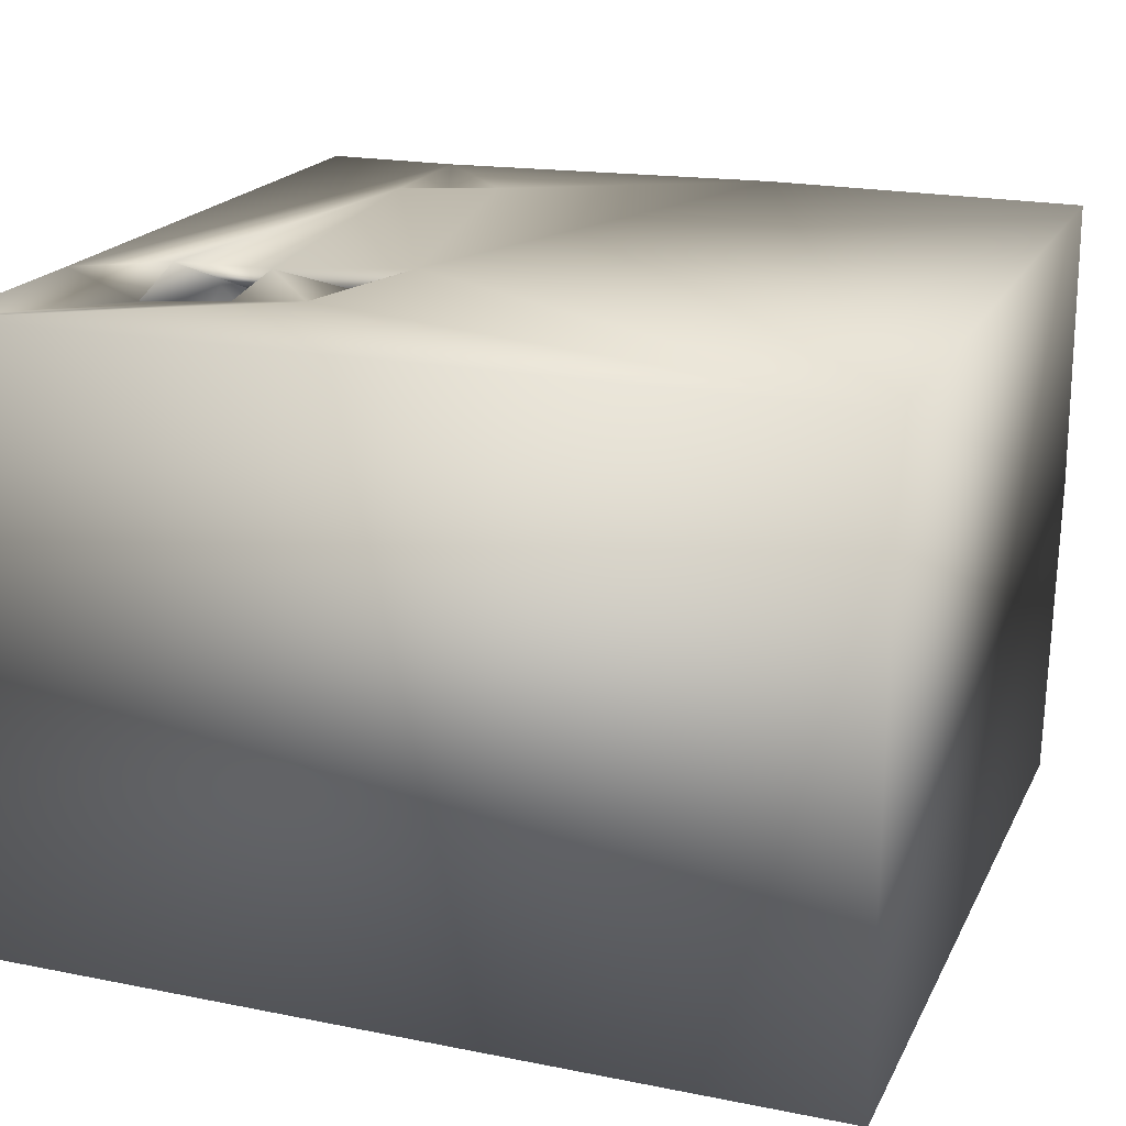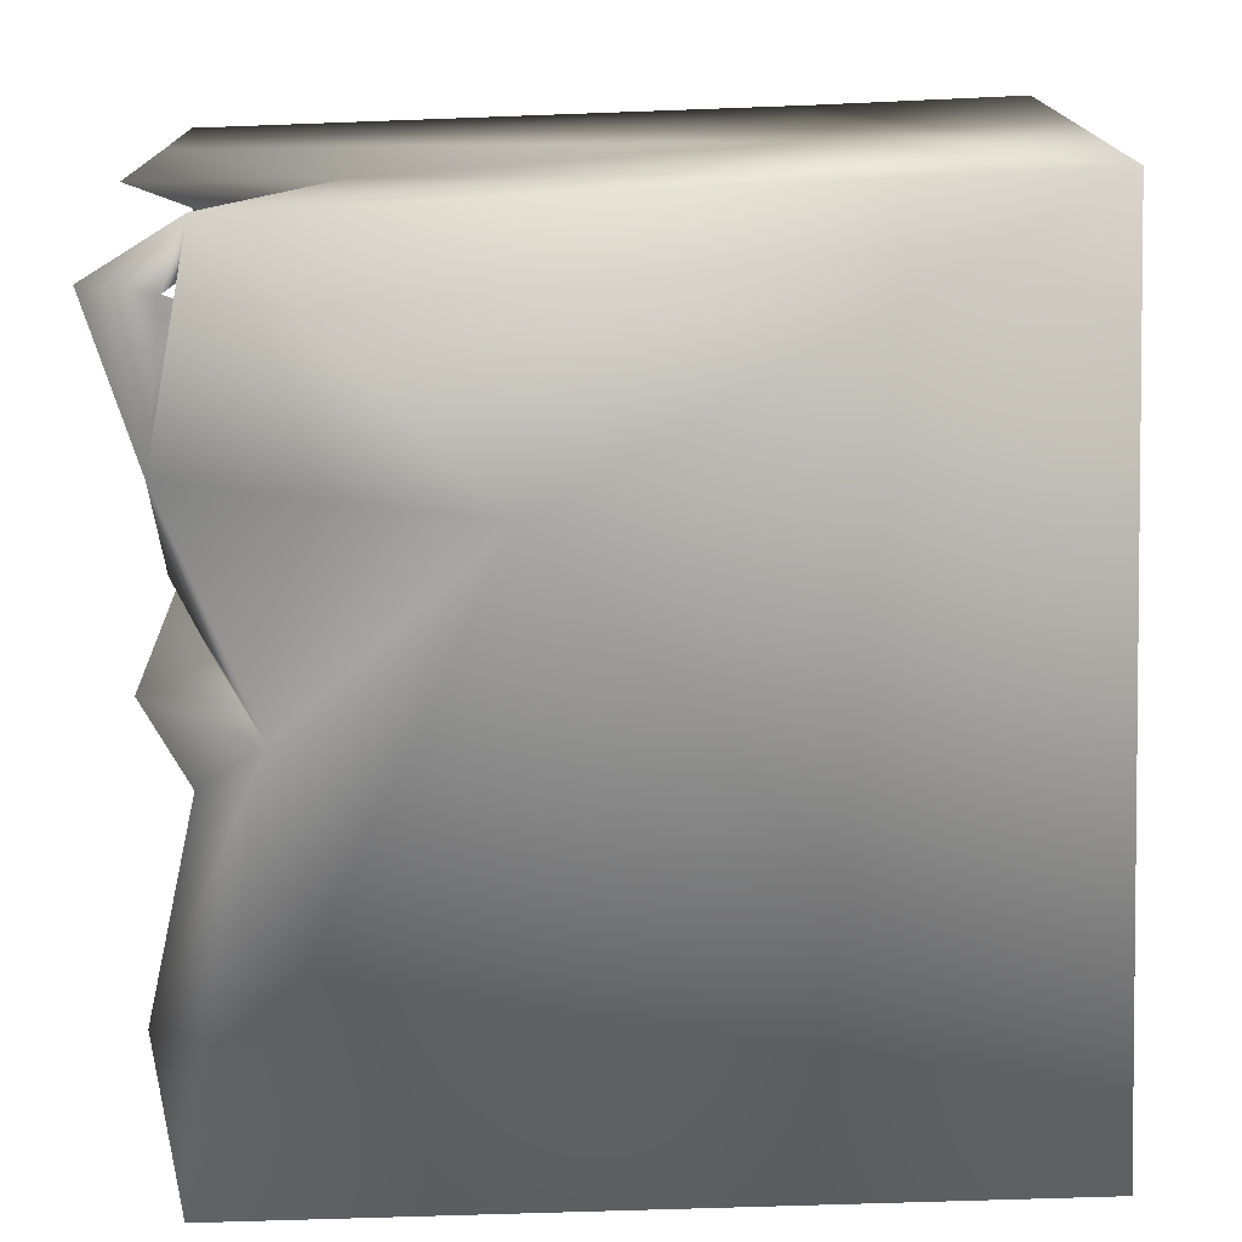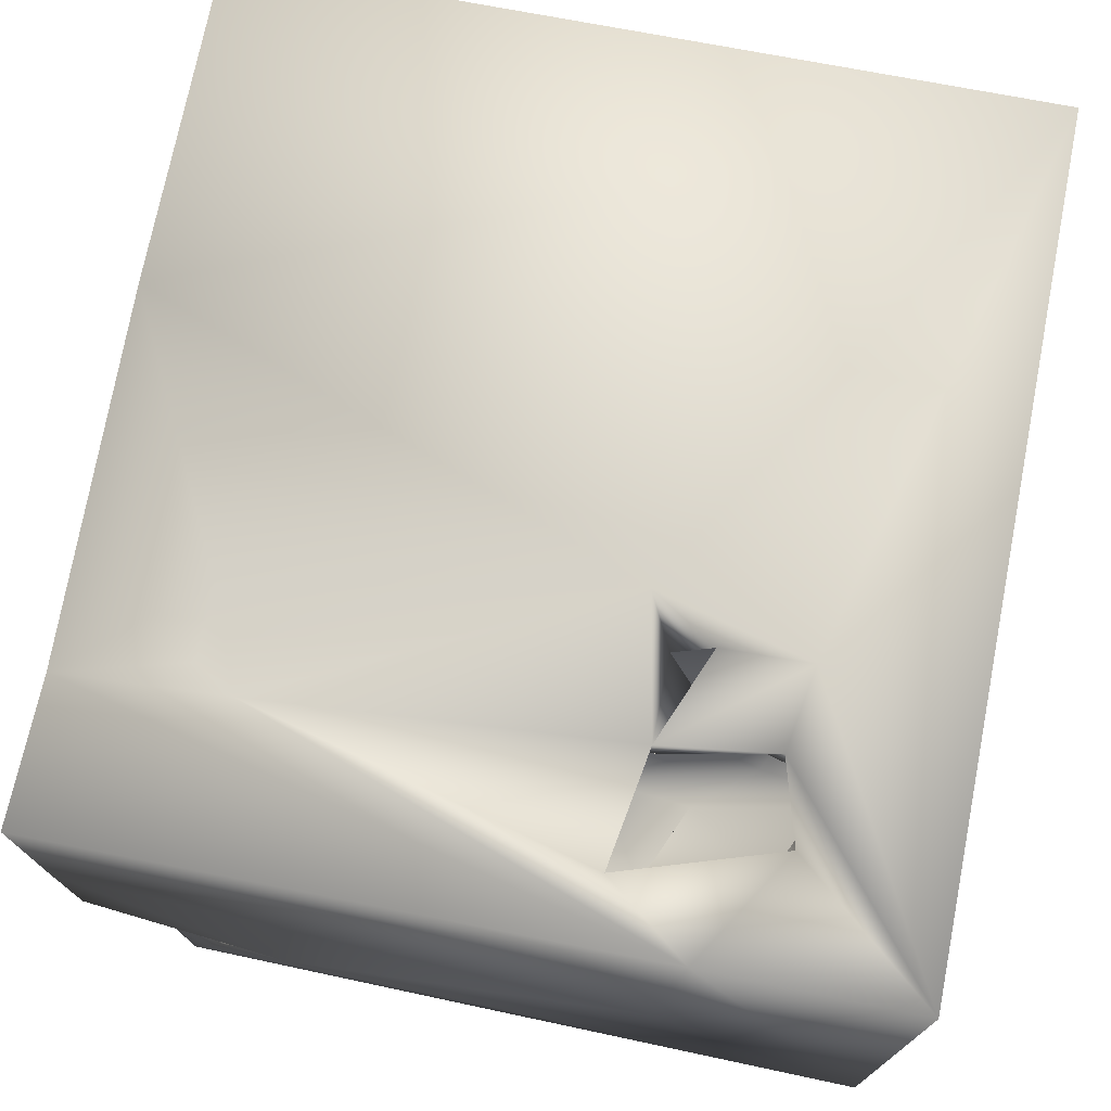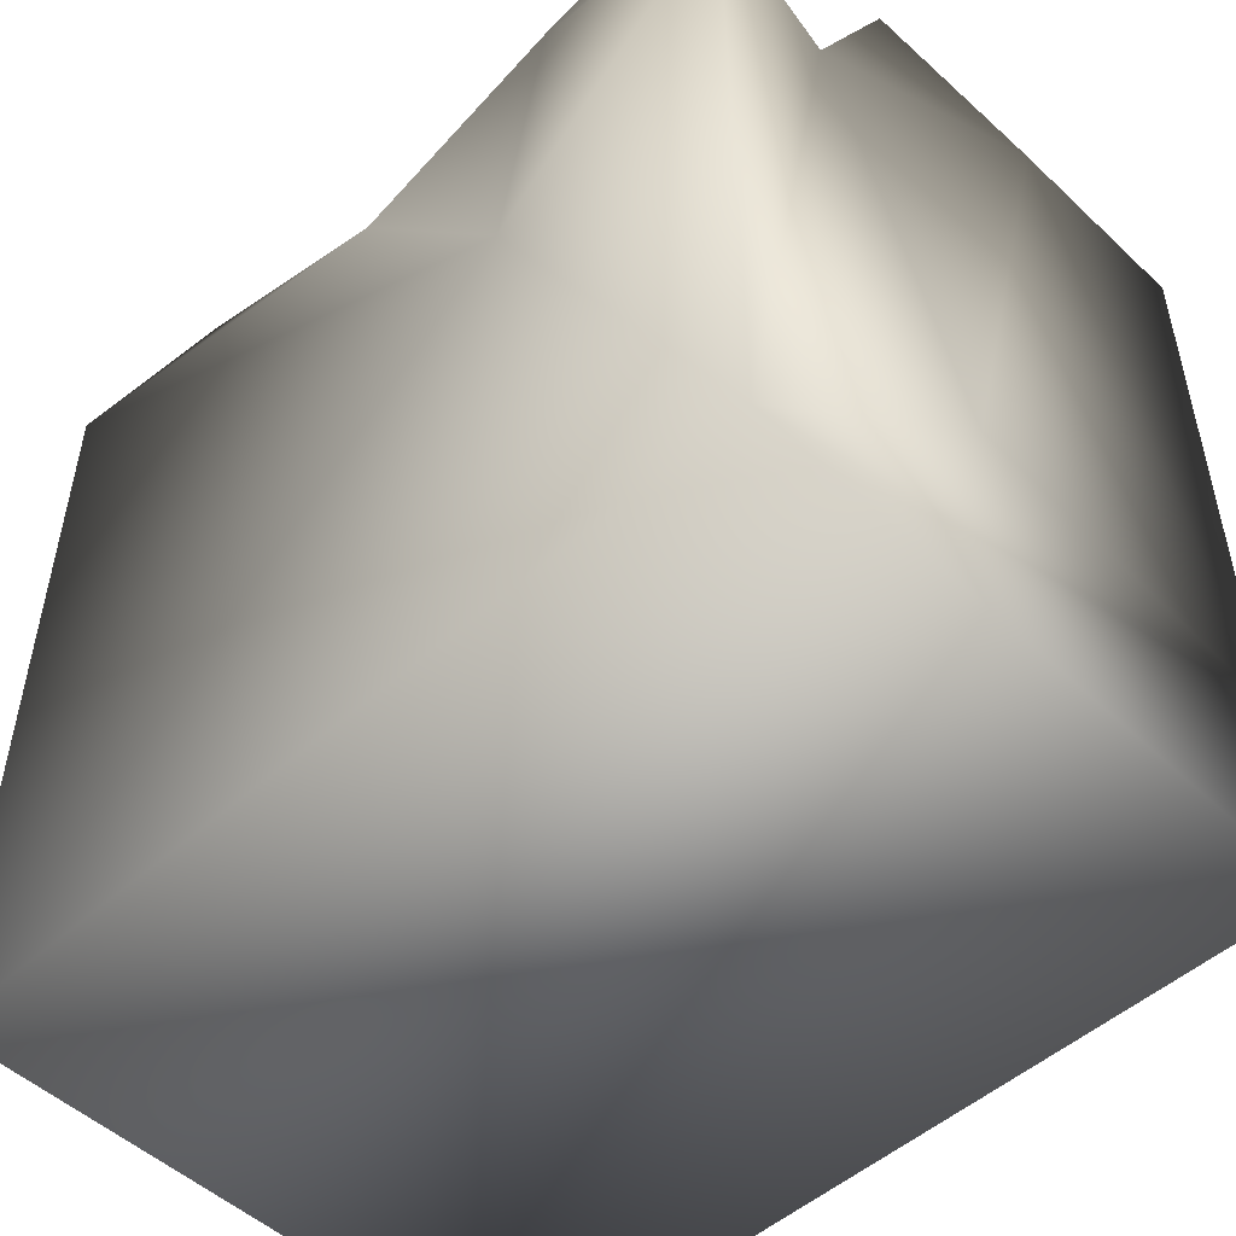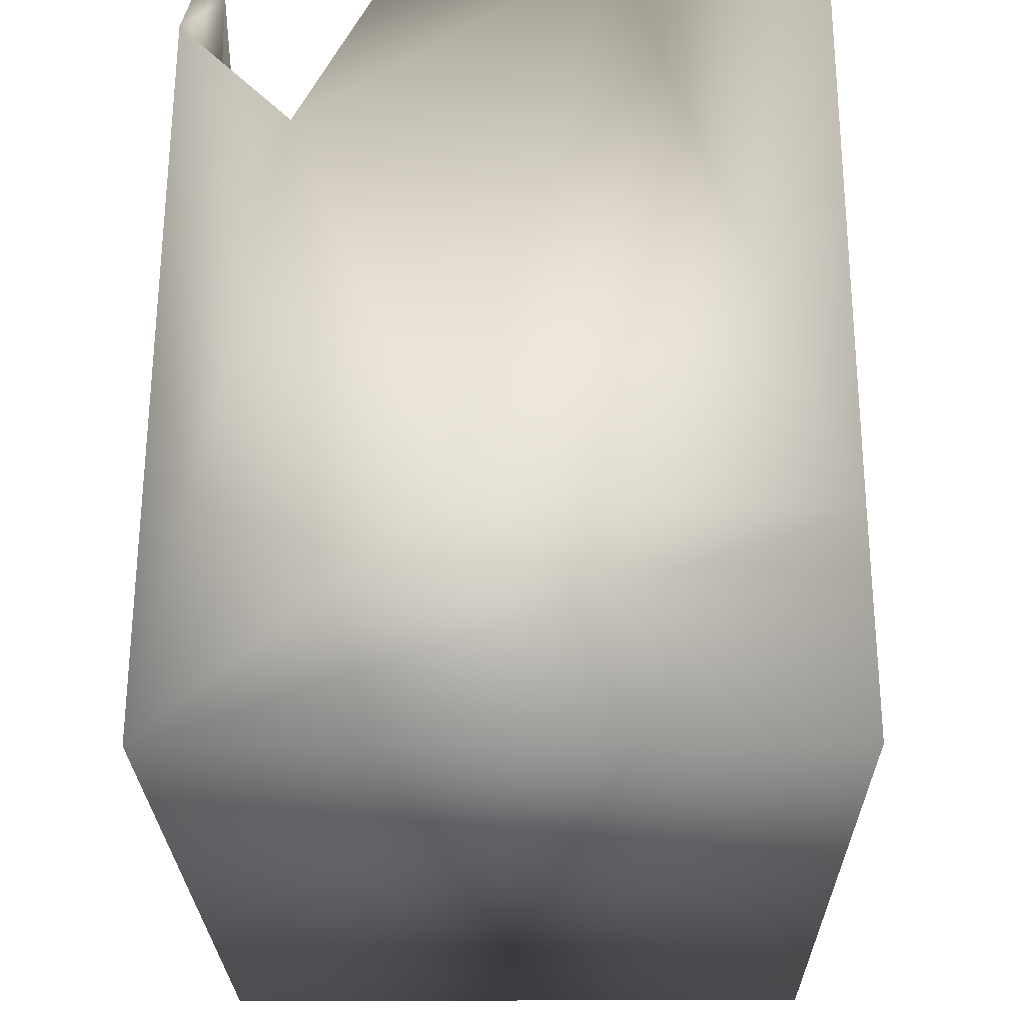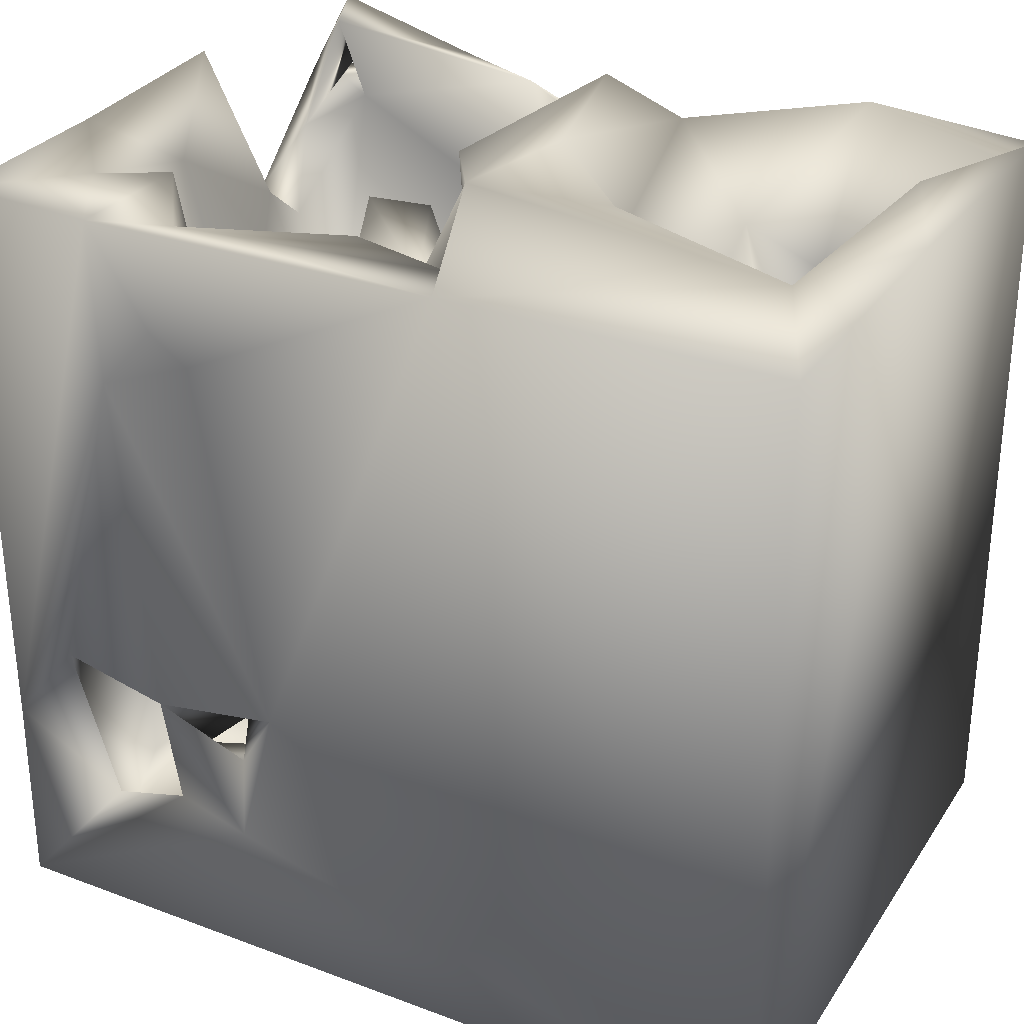
<metadata>
{"format":"obj","ext":"obj","renderer":"f3d","projection":"perspective","resolution":1024,"background":"white","views":[{"elev":19.6,"azim":20.4,"up":"+Z"},{"elev":-74.7,"azim":-87.9,"up":"+Z"},{"elev":73.3,"azim":-78.8,"up":"+Z"},{"elev":-50.2,"azim":-135.7,"up":"+Y"},{"elev":-25.1,"azim":-89.2,"up":"+Y"},{"elev":30.9,"azim":27.9,"up":"+Y"}]}
</metadata>
<code>
o Liquid_Domain
v 8.464 -9.075 6.206
v -8.399 -9.087 6.136
v -8.432 -9.077 -6.197
v 8.435 -9.08 -6.201
v -2.845 -6.113 6.209
v -8.413 -4.501 -0.9298
v -6.06 -6.309 5.986
v -4.459 -5.847 6.009
v -6.584 -7.833 5.25
v -8.368 -4.882 6.114
v -7.752 -5.991 4.99
v -7.303 -7.501 3.101
v -2.517 -7.605 3.882
v -3.787 -7.955 -0.00511
v -5.947 -6.127 2.832
v -4.604 -7.651 1.85
v -1.921 -6.668 2.865
v -4.412 -6.887 4.045
v 3.034 -6.232 -1.774
v -3.07 -5.174 4.333
v -7.419 -5.282 2.982
v 2.258 -6.634 -0.156
v 5.6 -6.132 -0.7275
v -3.325 -5.728 -0.6036
v -4.163 -4.767 5.403
v -3.426 -4.785 0.8677
v -4.764 -3.595 6.085
v -4.225 -4.518 -1.153
v 8.44 6.946 0.2289
v 5.016 -4.274 -2.192
v -2.854 -4.364 6.041
v -2.965 -1.274 1.41
v 2.46 -3.893 1.012
v 4.383 -4.738 1.256
v -1.155 -3.935 4.903
v -7.709 -2.322 2.916
v -6.939 -3.453 0.2088
v -6.784 -4.446 -1.662
v -7.055 -3.211 5.95
v -2.974 -3.594 5.595
v 4.039 -3.335 -1.934
v -2.069 -3.07 6.194
v 6.761 -2.648 -1.443
v 6.115 -2.306 -3.752
v -4.85 -3.11 5.375
v 3.882 -2.897 -3.644
v -7.456 -0.5924 4.881
v 5.184 -1.601 1.58
v 3.933 -2.258 0.888
v -3.959 -2.569 -1.542
v -5.195 0.06586 4.987
v -6.992 0.009543 -0.9219
v -5.349 3.597 6.188
v -2.614 0.2324 4.601
v -5.881 -0.6525 -2.096
v 5.402 -0.5329 -2.83
v -5.838 -1.15 3.74
v -7.313 -1.784 1.761
v -8.426 3.02 -3.924
v -3.316 0.5004 -6.2
v 4.737 -0.4654 0.9671
v -3.036 0.7731 5.302
v -6.263 -0.2463 -3.135
v -3.521 -0.4694 -3.253
v -6.96 -0.778 -4.754
v -6.478 1.012 1.191
v -4.314 1.417 -1.334
v -0.3132 1.026 -4.851
v -8.249 5.246 -6.113
v -7.154 0.6105 3.086
v -3.024 1.393 1.89
v 4.502 -0.2939 1.446
v -3.437 4.376 6.17
v 5.197 0.9963 2.862
v -2.011 -0.07837 -1.03
v -2.471 2.381 -2.45
v -4.992 1.728 -3.906
v -6.656 4.985 -5.619
v -1.462 2.595 -5.281
v -2.195 1.851 1.55
v -0.2259 0.8976 -2.232
v 8.406 7.026 6.153
v 4.618 1.519 0.4857
v -2.126 1.566 -0.1224
v 7.262 1.045 0.5276
v -5.475 2.75 5.28
v -6.412 3.286 3.168
v 5.645 2.111 1.827
v 5.258 0.8564 -1.708
v 6.124 1.971 -4.053
v -3.32 2.848 5.181
v -1.666 3.795 4.177
v -8.399 6.825 2.037
v -6.967 6.633 3.833
v 7.435 2.366 1.695
v 5.693 2.634 -0.6132
v -3.196 2.941 -1.817
v -7.08 3.849 -2.288
v -5.612 3.408 -3.957
v -0.8302 4.101 3.582
v 3.732 3.095 0.3
v -1.403 3.587 -0.8026
v 4.088 2.941 -3.779
v -7.569 2.547 -4.111
v -4.435 3.193 -4.593
v -8.047 4.145 -5.299
v -4.165 6.211 -6.074
v 1.761 7.002 6.193
v -4.381 4.04 3.977
v -3.224 3.836 3.506
v 2.689 2.806 3.081
v 7.727 3.706 -2.51
v 4.72 3.674 -4.551
v 8.368 6.547 -6.17
v -4.728 4.49 5.497
v 2.748 4.617 4.412
v 1.954 4.003 3.183
v 3.665 3.364 1.884
v -7.66 5.31 -0.02462
v 4.922 4.208 0.6079
v -8.279 6.965 -1.888
v -1.036 5.497 -5.276
v 0.1602 4.623 -6.165
v -8.374 6.92 6.084
v 6.82 4.569 0.8568
v 7.459 7.151 -1.977
v 3.326 4.711 -3.805
v 6.592 5.503 -3.301
v -2.536 6.039 -5.7
v -0.8661 6.805 4.286
v -0.1452 6.936 1.552
v -7.371 5.238 -5.879
v -1.261 6.697 -0.2164
v 2.024 5.196 -0.225
v 1.067 5.919 -5.565
v -5.528 6.854 6.096
v -5.378 6.826 3.481
v 7.913 6.552 -5.14
v -3.851 6.917 5.678
v 1.258 6.718 4.675
v 5.082 6.955 -5.748
v -6.991 5.781 -5.868
v -0.3318 6.889 -4.824
v -7.174 6.674 -5.455
v -7.2 7.082 -5.961
v 6.908 6.946 2.805
v 2.808 6.965 1.284
v 0.3681 6.813 -1.418
f 1 2 4
f 4 2 3
f 1 5 2
f 2 10 3
f 10 6 3
f 4 3 60
f 2 8 7
f 9 12 11
f 14 16 13
f 2 5 8
f 12 9 15
f 13 16 18
f 13 17 14
f 14 17 24
f 11 7 9
f 18 15 9
f 16 15 18
f 8 9 7
f 9 8 18
f 16 14 15
f 23 19 22
f 21 11 12
f 12 15 21
f 17 26 24
f 5 27 8
f 5 1 42
f 8 25 18
f 18 25 20
f 18 20 13
f 14 24 28
f 30 19 23
f 2 7 10
f 5 42 31
f 20 17 13
f 15 14 28
f 22 34 23
f 1 4 29
f 5 31 27
f 32 26 17
f 33 34 22
f 31 20 25
f 11 21 36
f 28 37 15
f 27 31 25
f 35 20 31
f 20 35 17
f 15 37 21
f 37 28 38
f 19 30 41
f 31 42 40
f 11 39 7
f 25 45 40
f 27 25 40
f 31 40 35
f 22 41 33
f 19 41 22
f 23 43 30
f 6 59 3
f 7 39 10
f 8 27 45
f 25 8 45
f 49 34 33
f 43 44 30
f 40 42 27
f 36 21 58
f 21 37 58
f 23 34 43
f 24 50 28
f 28 50 38
f 41 30 46
f 44 46 30
f 39 45 27
f 39 11 47
f 17 35 54
f 17 54 32
f 34 49 48
f 49 33 41
f 34 48 43
f 45 39 51
f 54 35 40
f 11 36 47
f 58 37 52
f 32 50 26
f 26 50 24
f 46 56 41
f 46 44 56
f 27 53 39
f 55 37 38
f 38 50 55
f 56 44 43
f 40 45 62
f 40 62 54
f 47 36 57
f 58 57 36
f 49 41 56
f 52 37 55
f 48 56 43
f 3 69 60
f 27 42 53
f 39 47 51
f 45 51 62
f 48 49 61
f 61 49 56
f 61 56 48
f 52 55 63
f 51 47 57
f 58 52 66
f 55 50 67
f 65 63 64
f 42 73 53
f 57 58 51
f 67 50 32
f 64 68 65
f 59 69 3
f 70 51 58
f 54 71 32
f 70 58 66
f 75 68 64
f 81 68 75
f 68 79 65
f 39 53 10
f 1 108 42
f 62 51 86
f 75 64 76
f 77 63 55
f 65 78 104
f 81 75 84
f 63 65 98
f 65 104 98
f 64 63 77
f 79 78 65
f 60 114 4
f 42 108 73
f 74 83 72
f 32 71 67
f 98 52 63
f 76 84 75
f 29 4 114
f 62 86 91
f 87 51 70
f 62 80 54
f 74 72 111
f 71 54 80
f 71 80 84
f 83 74 88
f 96 88 85
f 97 71 84
f 84 80 81
f 96 85 89
f 97 55 67
f 55 99 77
f 90 89 112
f 76 64 77
f 51 87 86
f 10 93 6
f 92 80 62
f 88 74 111
f 66 94 70
f 88 95 85
f 101 72 83
f 6 93 59
f 88 96 83
f 67 71 97
f 83 96 89
f 97 84 76
f 97 99 55
f 89 85 112
f 82 1 29
f 62 91 92
f 80 92 100
f 70 94 87
f 83 89 101
f 81 102 68
f 89 90 103
f 105 77 99
f 106 104 78
f 91 86 109
f 111 72 117
f 118 95 88
f 72 101 117
f 66 52 94
f 81 80 102
f 127 101 89
f 76 105 97
f 76 77 105
f 90 113 103
f 104 106 59
f 59 106 69
f 124 93 10
f 86 87 109
f 92 91 110
f 111 118 88
f 95 118 125
f 52 98 119
f 95 112 85
f 127 89 103
f 97 105 99
f 90 112 113
f 122 68 102
f 122 79 68
f 73 115 53
f 91 109 110
f 111 117 116
f 118 111 116
f 101 118 117
f 120 125 118
f 120 118 101
f 117 118 116
f 94 52 119
f 125 112 95
f 93 121 59
f 59 98 104
f 127 103 113
f 60 69 107
f 60 123 114
f 53 136 10
f 10 136 124
f 102 80 131
f 134 120 101
f 126 112 125
f 127 134 101
f 113 112 128
f 60 107 123
f 53 115 136
f 92 110 130
f 100 131 80
f 78 132 106
f 69 132 107
f 1 82 108
f 139 110 109
f 125 120 146
f 134 147 120
f 119 121 93
f 79 122 129
f 78 107 132
f 130 110 139
f 87 94 137
f 137 109 87
f 146 126 125
f 102 131 133
f 128 112 126
f 121 98 59
f 133 122 102
f 135 134 127
f 128 138 113
f 113 141 127
f 79 129 78
f 123 122 143
f 123 143 135
f 123 107 129
f 115 73 136
f 108 136 73
f 100 92 140
f 131 100 140
f 98 121 119
f 148 134 135
f 128 126 138
f 141 135 127
f 132 142 106
f 122 123 129
f 142 132 69
f 78 142 107
f 141 123 135
f 123 141 114
f 109 137 139
f 130 140 92
f 119 93 94
f 133 143 122
f 29 114 126
f 126 114 138
f 129 144 78
f 113 138 141
f 69 106 144
f 144 106 142
f 78 144 142
f 107 144 129
f 142 69 145
f 142 145 107
f 147 146 120
f 148 147 134
f 143 148 135
f 69 144 145
f 145 144 107
f 136 108 139
f 136 94 124
f 140 130 139
f 108 140 139
f 82 146 108
f 137 94 136
f 94 93 124
f 139 137 136
f 82 29 146
f 146 131 108
f 108 131 140
f 146 147 131
f 147 148 131
f 131 148 143
f 29 126 146
f 131 143 133
f 138 114 141

</code>
